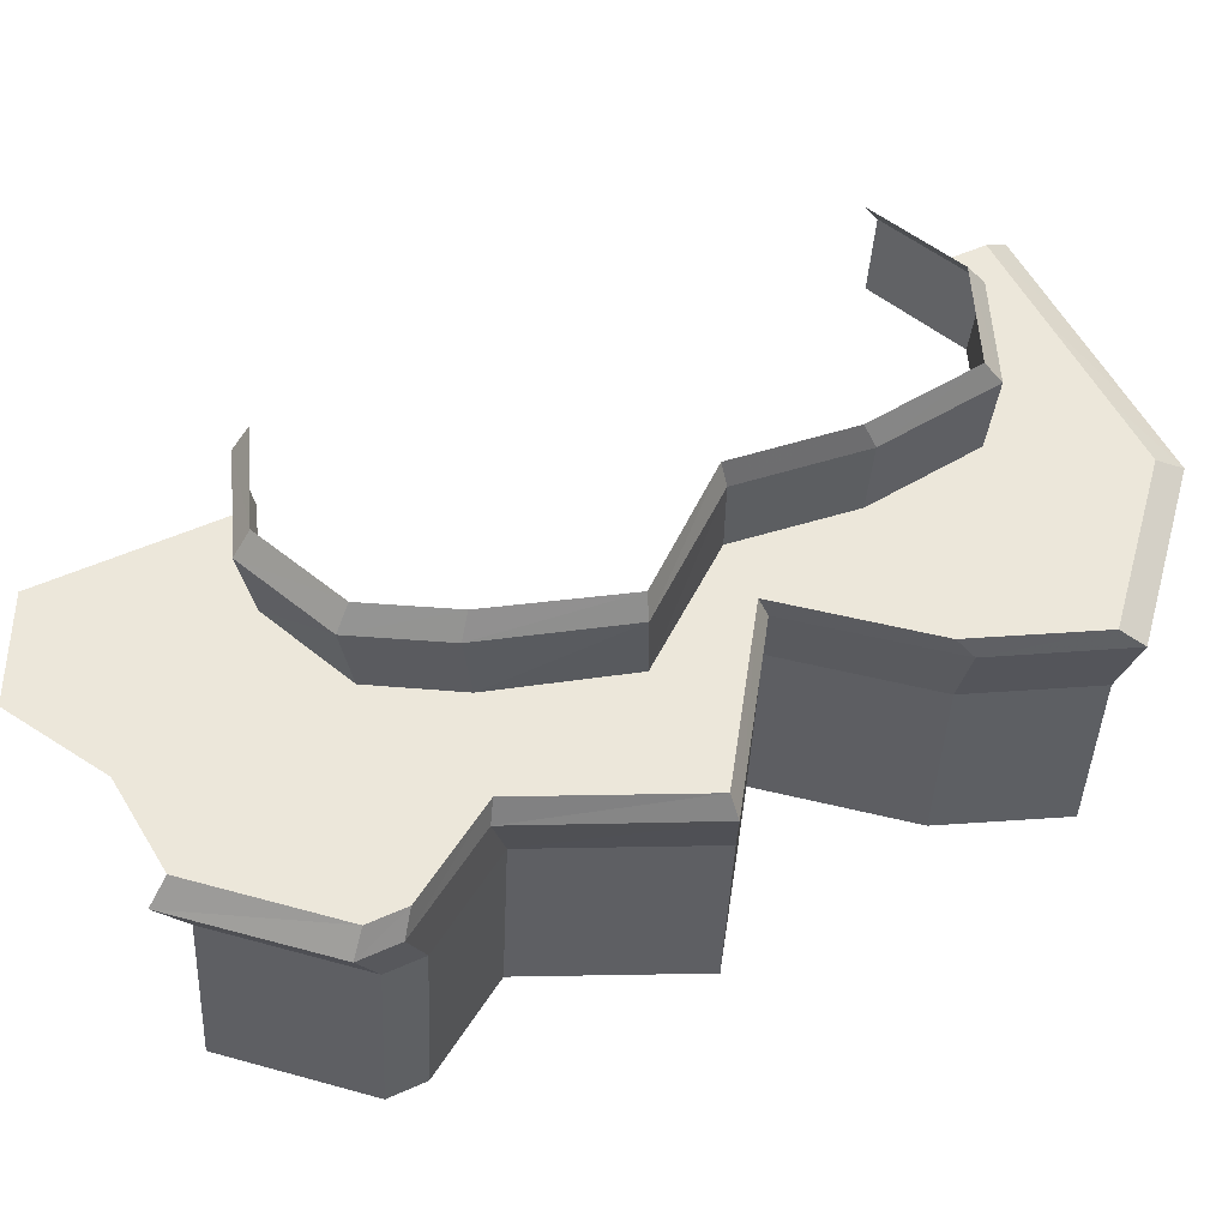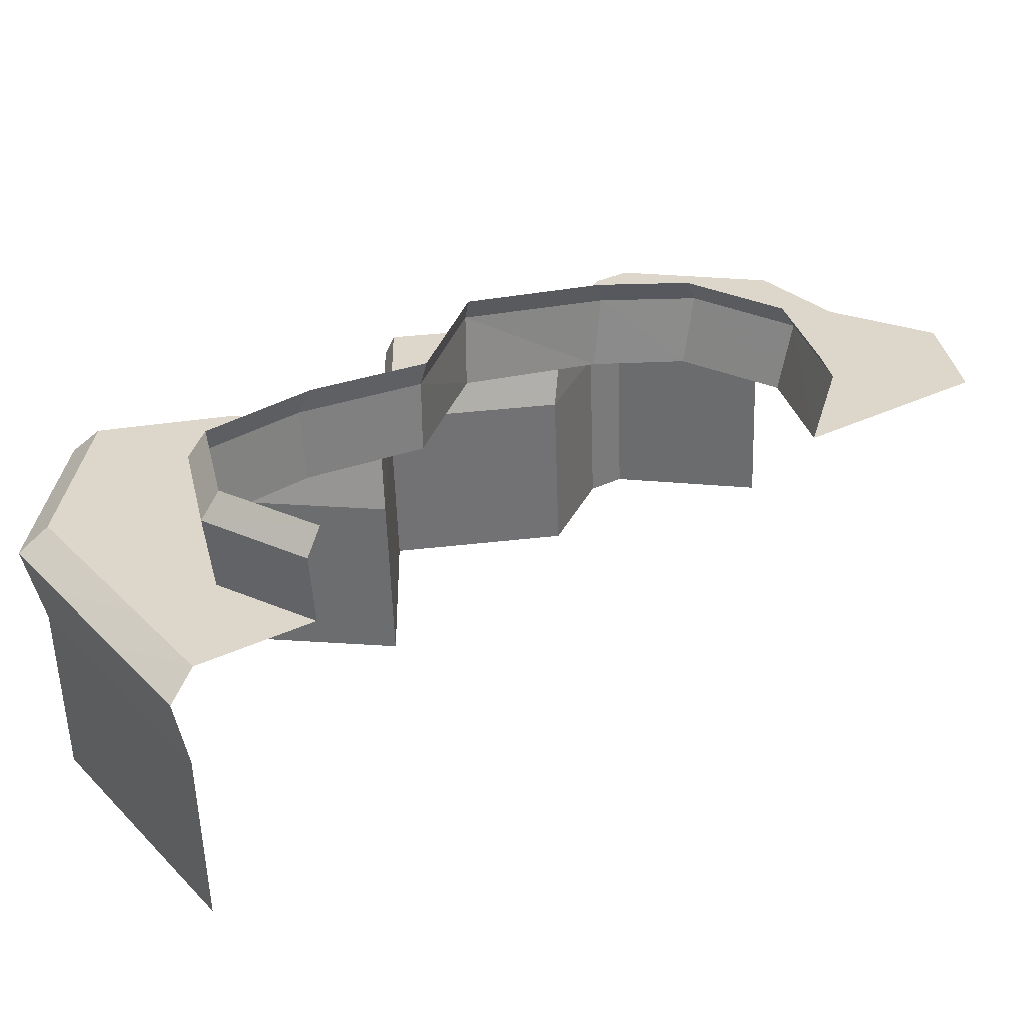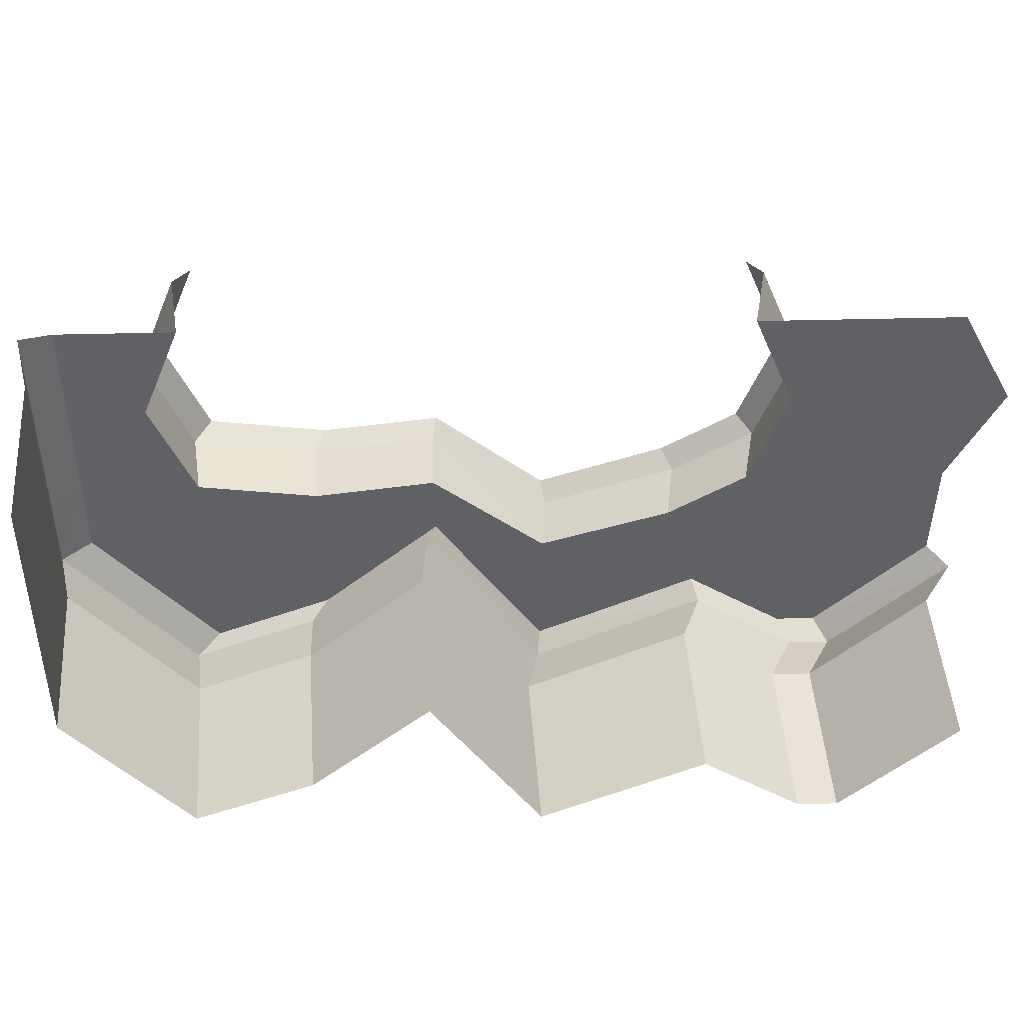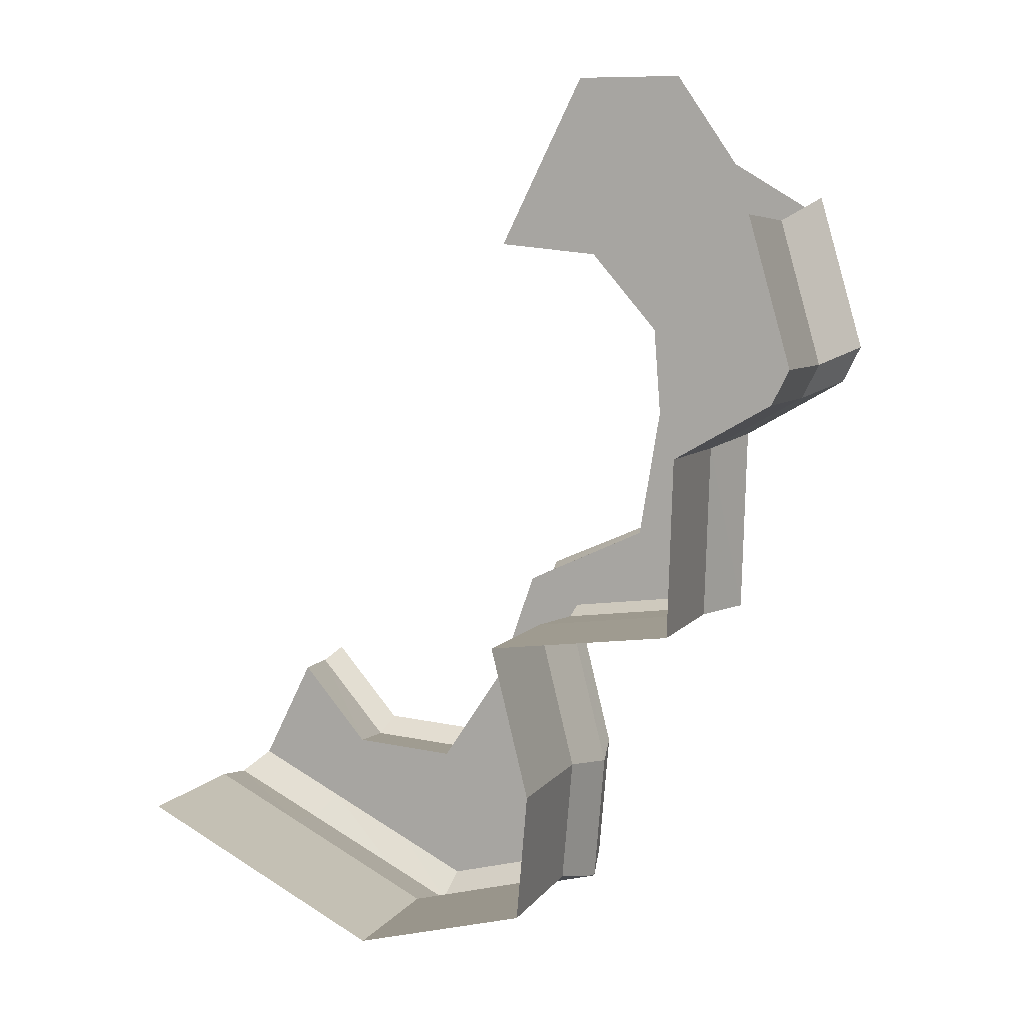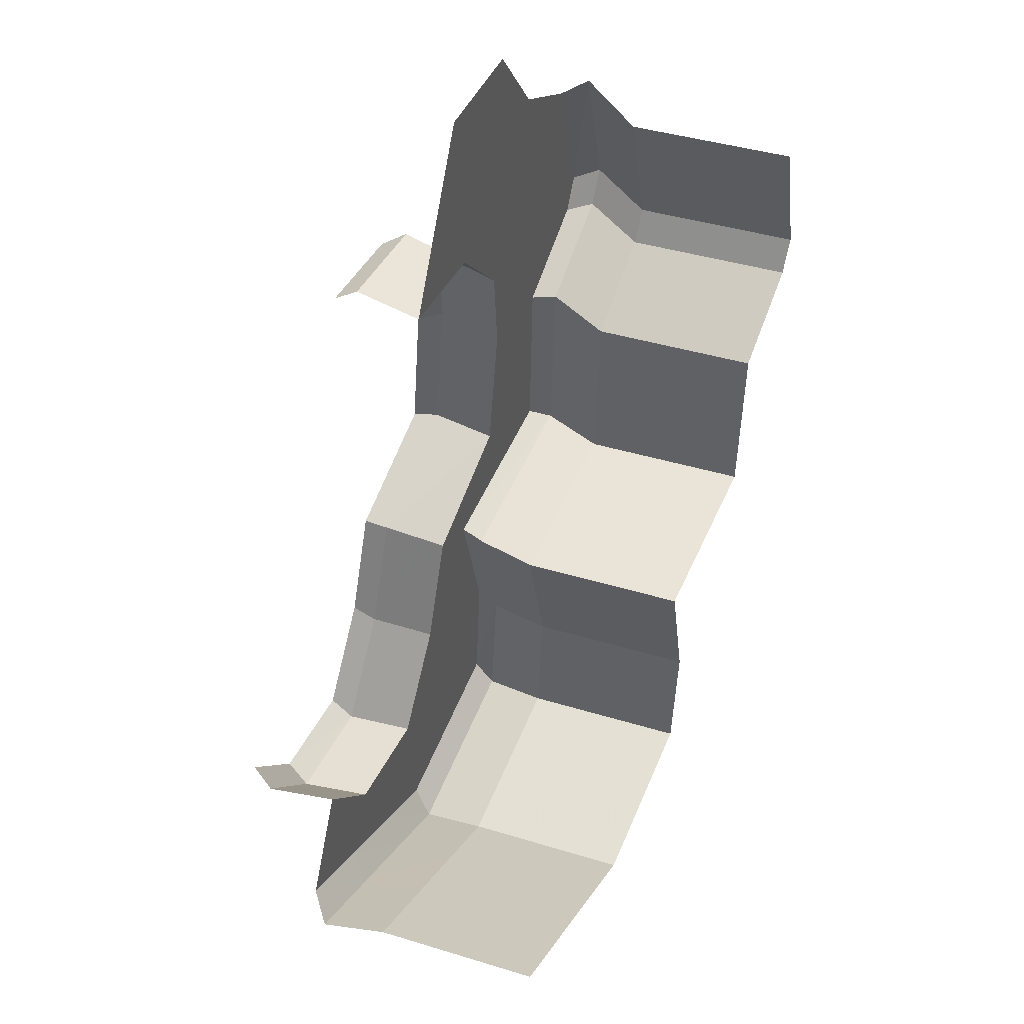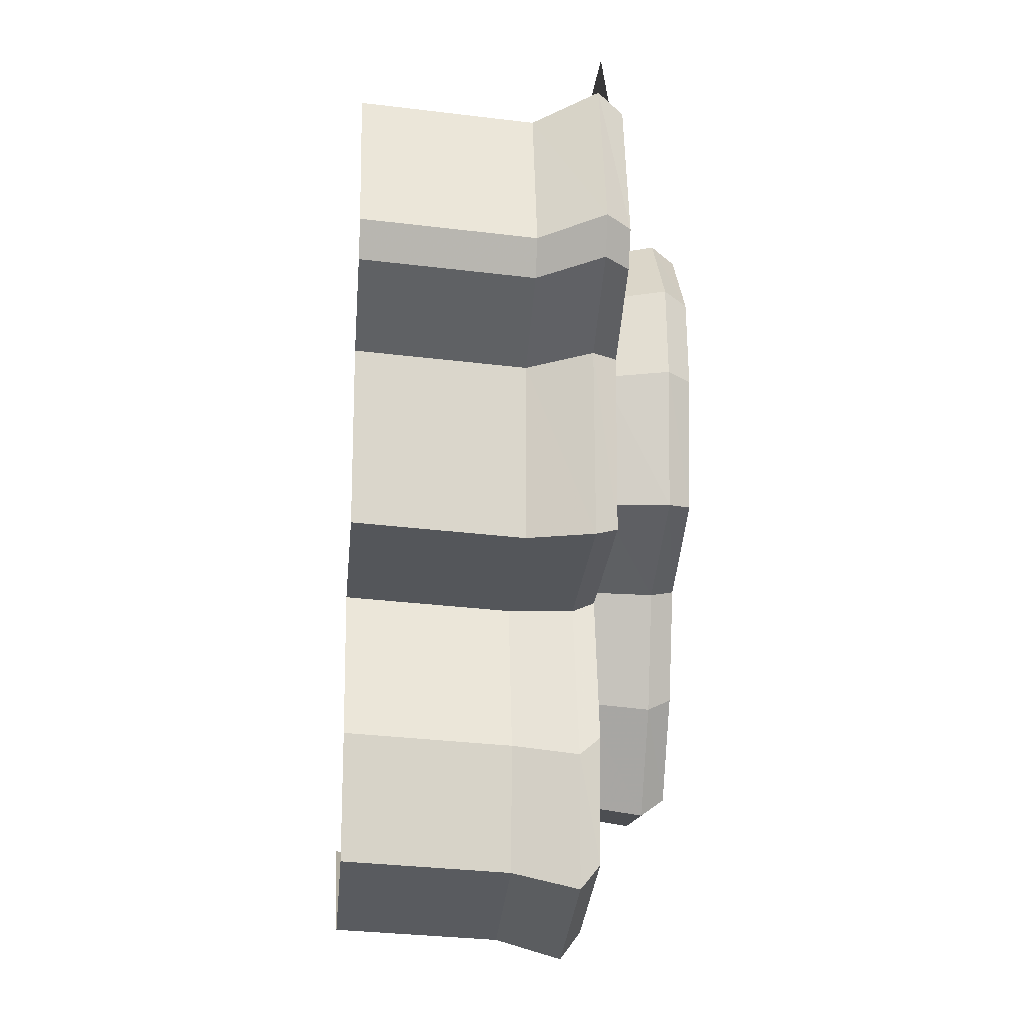
<metadata>
{"format":"obj","ext":"obj","renderer":"f3d","projection":"perspective","resolution":1024,"background":"white","views":[{"elev":52.2,"azim":90.7,"up":"+Y"},{"elev":30.8,"azim":-98.5,"up":"+Y"},{"elev":-47.9,"azim":-62.1,"up":"+Y"},{"elev":8.1,"azim":21.2,"up":"+Z"},{"elev":47.6,"azim":-65.5,"up":"+Z"},{"elev":-17.7,"azim":84.7,"up":"+Z"}]}
</metadata>
<code>
g polySurface354
v -365.3 345.4 -1290
v -404.8 345.4 -865.9
v -566.3 345.4 -1190
v 164.4 345.4 -1150
v -731.5 345.4 -844.9
v -836.3 345.4 -1055
v -944.8 345.4 -596.5
v -1106 345.4 -920.3
v -202.4 345.4 -562.5
v 198 345.4 -762.3
v -81.88 345.4 -218.4
v 81.13 345.4 -299.7
v 301.3 345.4 -39.62
v 642.6 345.4 -226.1
v 368.3 345.4 365.6
v 659.4 345.4 310.2
v 346.9 345.4 641.3
v 951 345.4 479.3
v 454.5 345.4 857.1
v 1003 345.4 583.5
v 258.8 345.4 1141
v 132.5 345.4 887.5
v 24.05 345.4 1346
v -189 345.4 918.6
v 616 345.4 1181
v 876 345.4 1026
v 420.3 345.4 1464
v 83.15 345.4 1464
v -566.3 345.4 -1190
v -391.6 283.5 -1374
v -365.3 345.4 -1290
v -604.2 282.3 -1268
v -836.3 345.4 -1055
v -889.8 280.7 -1125
v -1106 345.4 -920.3
v -1175 279.1 -983.3
v -402 74.55 -1312
v -603 74.55 -1212
v -365.3 -445.7 -1290
v -566.3 -445.7 -1190
v -873 74.55 -1077
v -836.3 -445.7 -1055
v -1143 74.55 -942.8
v -1106 -445.7 -920.3
v -365.3 345.4 -1290
v 168.3 283.4 -1225
v 164.4 345.4 -1150
v -391.6 283.5 -1374
v 127.7 74.55 -1172
v -402 74.55 -1312
v 164.4 -445.7 -1150
v -365.3 -445.7 -1290
v 164.4 345.4 -1150
v 203.4 280.3 -816.1
v 198 345.4 -762.3
v 168.3 283.4 -1225
v 79.32 276.3 -327.5
v 81.13 345.4 -299.7
v 161.3 74.55 -784.8
v 127.7 74.55 -1172
v 198 -445.7 -762.3
v 164.4 -445.7 -1150
v 81.13 -445.7 -299.7
v 44.42 74.55 -322.2
v 81.13 345.4 -299.7
v 672.8 276.8 -249.7
v 642.6 345.4 -226.1
v 79.32 276.3 -327.5
v 690 272.5 316.8
v 659.4 345.4 310.2
v 605.8 74.55 -248.6
v 44.42 74.55 -322.2
v 642.6 -445.7 -226.1
v 81.13 -445.7 -299.7
v 659.4 -445.7 310.2
v 622.7 74.55 287.6
v 659.4 345.4 310.2
v 998.2 271.7 495.5
v 951 345.4 479.3
v 690 272.5 316.8
v 1053 270.9 605.6
v 1003 345.4 583.5
v 914.3 74.55 456.8
v 622.7 74.55 287.6
v 951 -445.7 479.3
v 659.4 -445.7 310.2
v 1003 -445.7 583.5
v 966.3 74.55 561
v 1003 345.4 583.5
v 918.2 267.1 1073
v 876 345.4 1026
v 1053 270.9 605.6
v 839.3 74.55 1004
v 966.3 74.55 561
v 876 -445.7 1026
v 1003 -445.7 583.5
v -404.8 345.4 -865.9
v -759.3 561.9 -871.9
v -731.5 345.4 -844.9
v -420.1 563.1 -893.6
v -202.4 345.4 -562.5
v -209.8 561.1 -578.6
v -980.8 559.1 -614
v -944.8 345.4 -596.5
v -81.88 345.4 -218.4
v -84.6 558.4 -221.2
v 301.3 345.4 -39.62
v 319.7 558.1 -39.18
v 368.3 345.4 365.6
v 383 554.7 385.4
v 346.9 345.4 641.3
v 360.8 552.2 671.7
v 132.5 345.4 887.5
v 138.3 549.4 927.5
v -189 345.4 918.6
v -195.8 548.2 959.8
v -218.2 634 -543.7
v -417.2 636.2 -841.9
v -99.72 631.2 -205.3
v 285.3 627.2 -34.32
v 342.9 626.9 368.8
v 321.8 624.5 639.9
v 111.1 622.2 881.9
v -205.1 621.4 912.6
v -738.4 635.6 -821.3
v -948.1 633.2 -577.1
g polySurface354_0
f 3 2 1
f 2 4 1
f 5 2 3
f 6 5 3
f 7 5 6
f 8 7 6
f 2 9 4
f 9 10 4
f 9 11 10
f 11 12 10
f 11 13 12
f 13 14 12
f 13 15 14
f 15 16 14
f 15 17 16
f 17 18 16
f 17 19 18
f 19 20 18
f 21 19 17
f 22 21 17
f 23 21 22
f 24 23 22
f 19 25 20
f 25 26 20
f 21 27 19
f 27 25 19
f 23 28 21
f 28 27 21
g polySurface354_1
f 31 30 29
f 30 32 29
f 29 32 33
f 32 34 33
f 33 34 35
f 34 36 35
f 30 37 32
f 37 38 32
f 32 38 34
f 37 39 38
f 39 40 38
f 38 40 41
f 38 41 34
f 34 41 36
f 40 42 41
f 41 42 43
f 41 43 36
f 42 44 43
f 47 46 45
f 46 48 45
f 46 49 48
f 49 50 48
f 49 51 50
f 51 52 50
f 55 54 53
f 54 56 53
f 57 54 55
f 58 57 55
f 54 59 56
f 59 60 56
f 59 61 60
f 61 62 60
f 63 61 59
f 64 63 59
f 57 64 54
f 64 59 54
f 67 66 65
f 66 68 65
f 69 66 67
f 70 69 67
f 66 71 68
f 71 72 68
f 71 73 72
f 73 74 72
f 75 73 71
f 76 75 71
f 69 76 66
f 76 71 66
f 79 78 77
f 78 80 77
f 81 78 79
f 82 81 79
f 78 83 80
f 83 84 80
f 83 85 84
f 85 86 84
f 87 85 83
f 88 87 83
f 81 88 78
f 88 83 78
f 91 90 89
f 90 92 89
f 90 93 92
f 93 94 92
f 93 95 94
f 95 96 94
f 99 98 97
f 98 100 97
f 97 100 101
f 100 102 101
f 103 98 99
f 104 103 99
f 101 102 105
f 102 106 105
f 105 106 107
f 106 108 107
f 107 108 109
f 108 110 109
f 109 110 111
f 110 112 111
f 111 112 113
f 112 114 113
f 113 114 115
f 114 116 115
f 102 117 106
f 118 117 102
f 117 119 106
f 106 119 108
f 119 120 108
f 108 120 110
f 120 121 110
f 110 121 112
f 112 122 114
f 121 122 112
f 122 123 114
f 114 123 116
f 123 124 116
f 125 118 100
f 98 125 100
f 100 118 102
f 126 125 98
f 103 126 98

</code>
